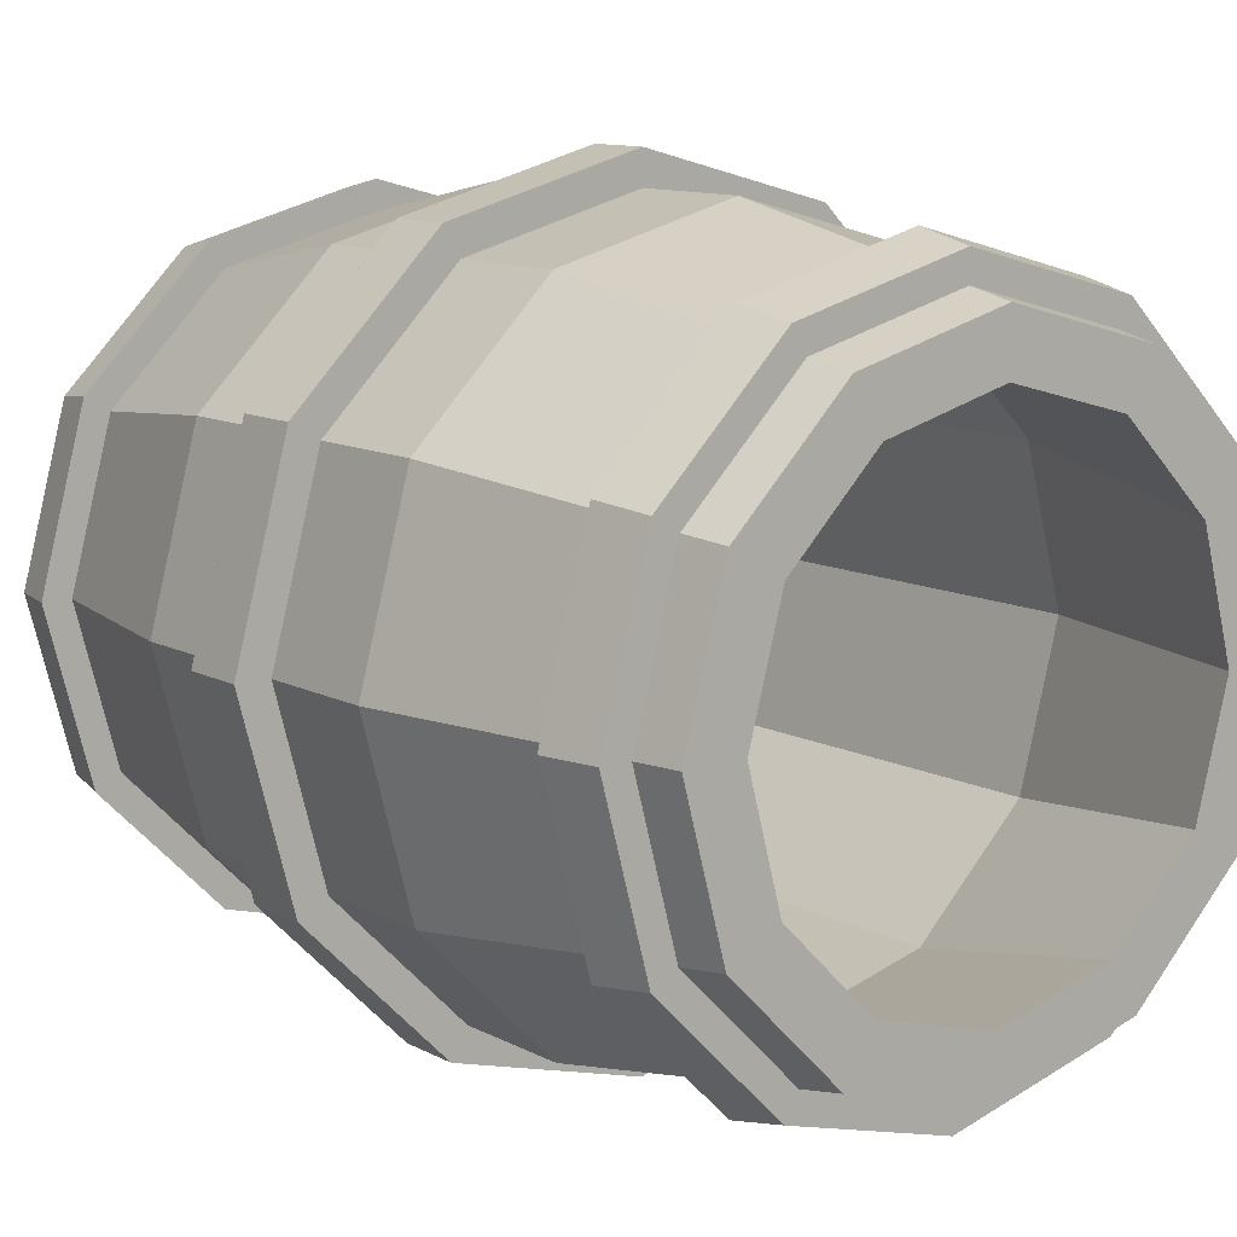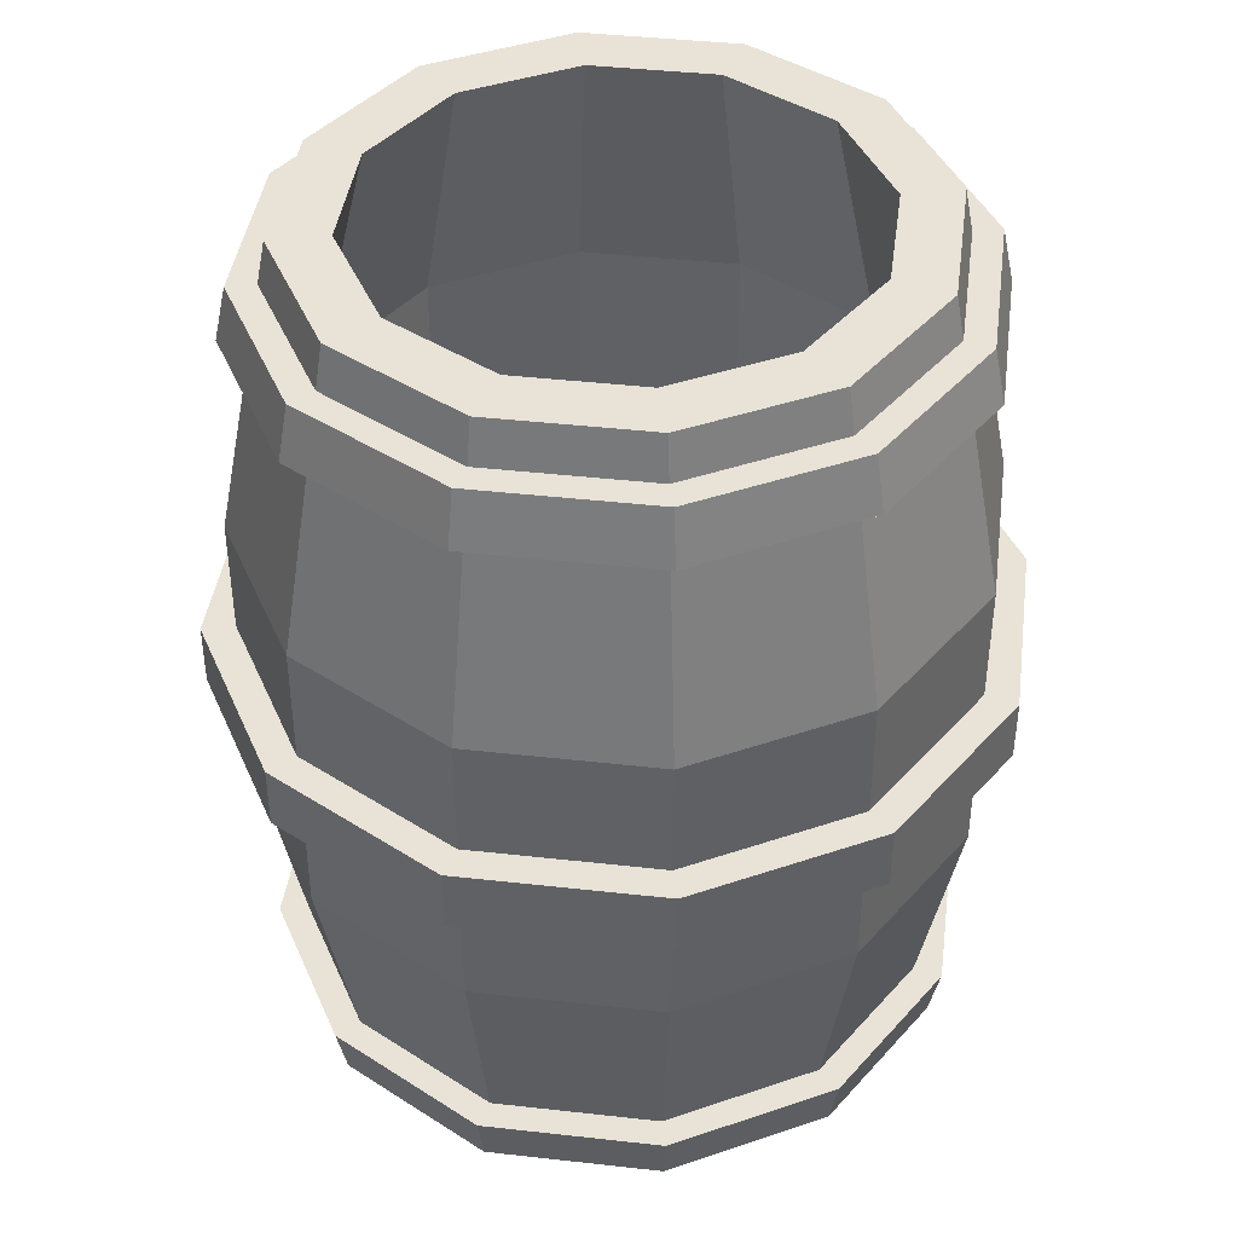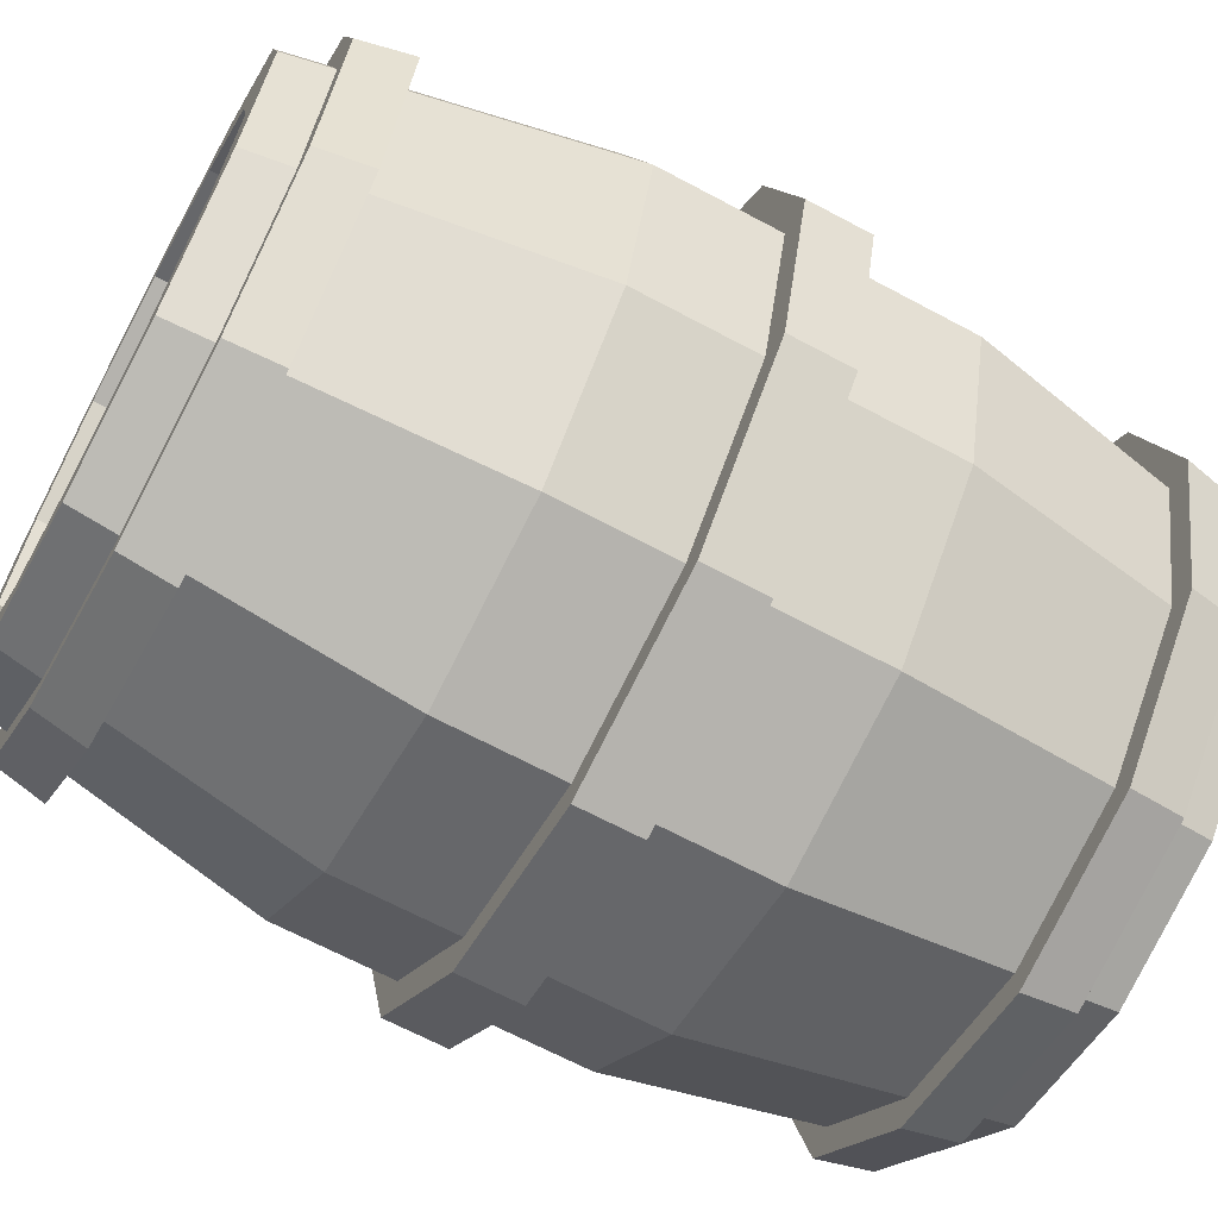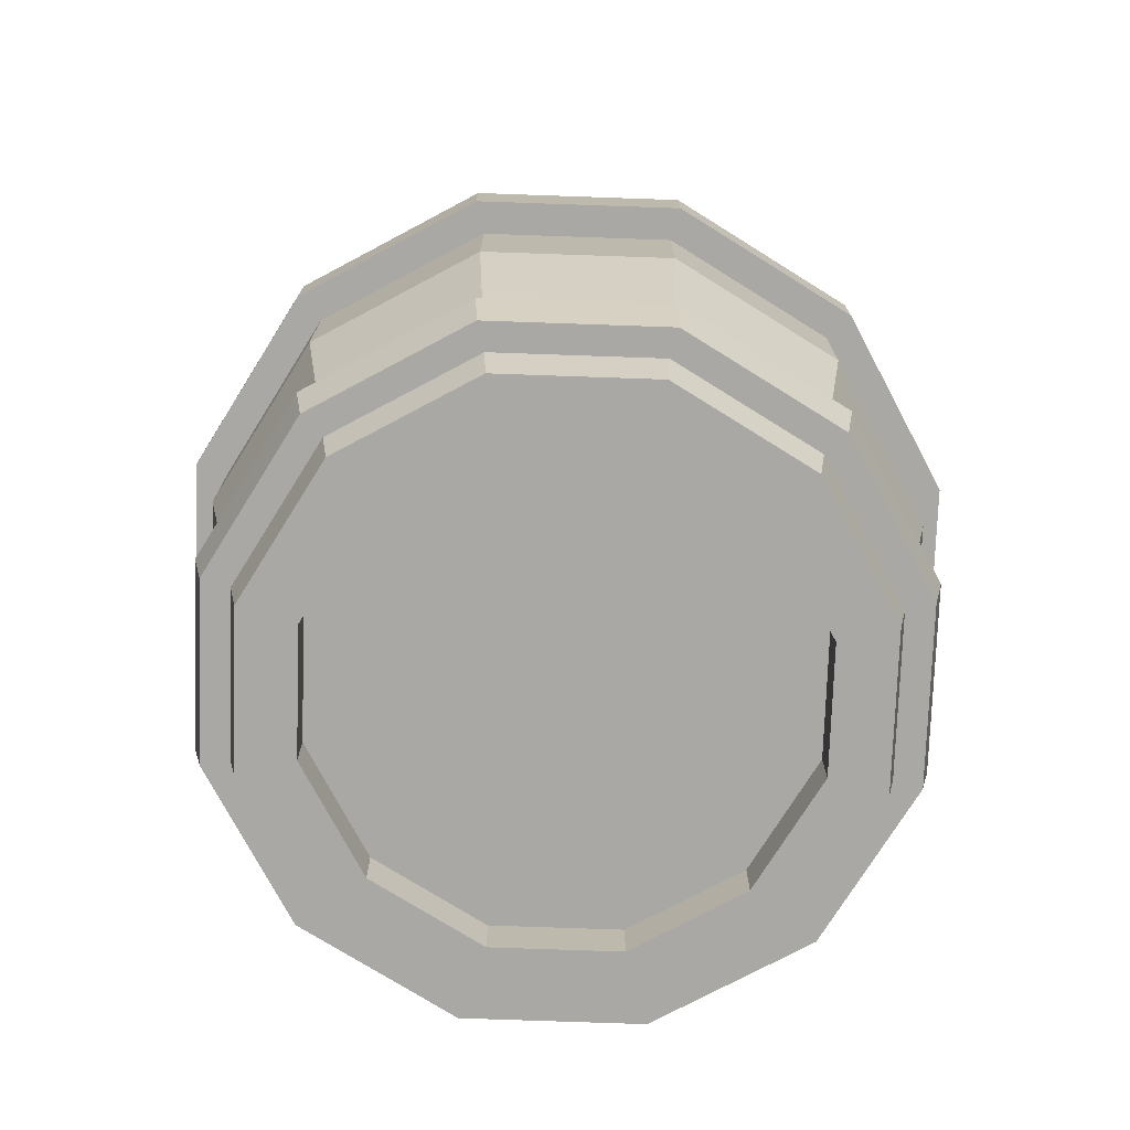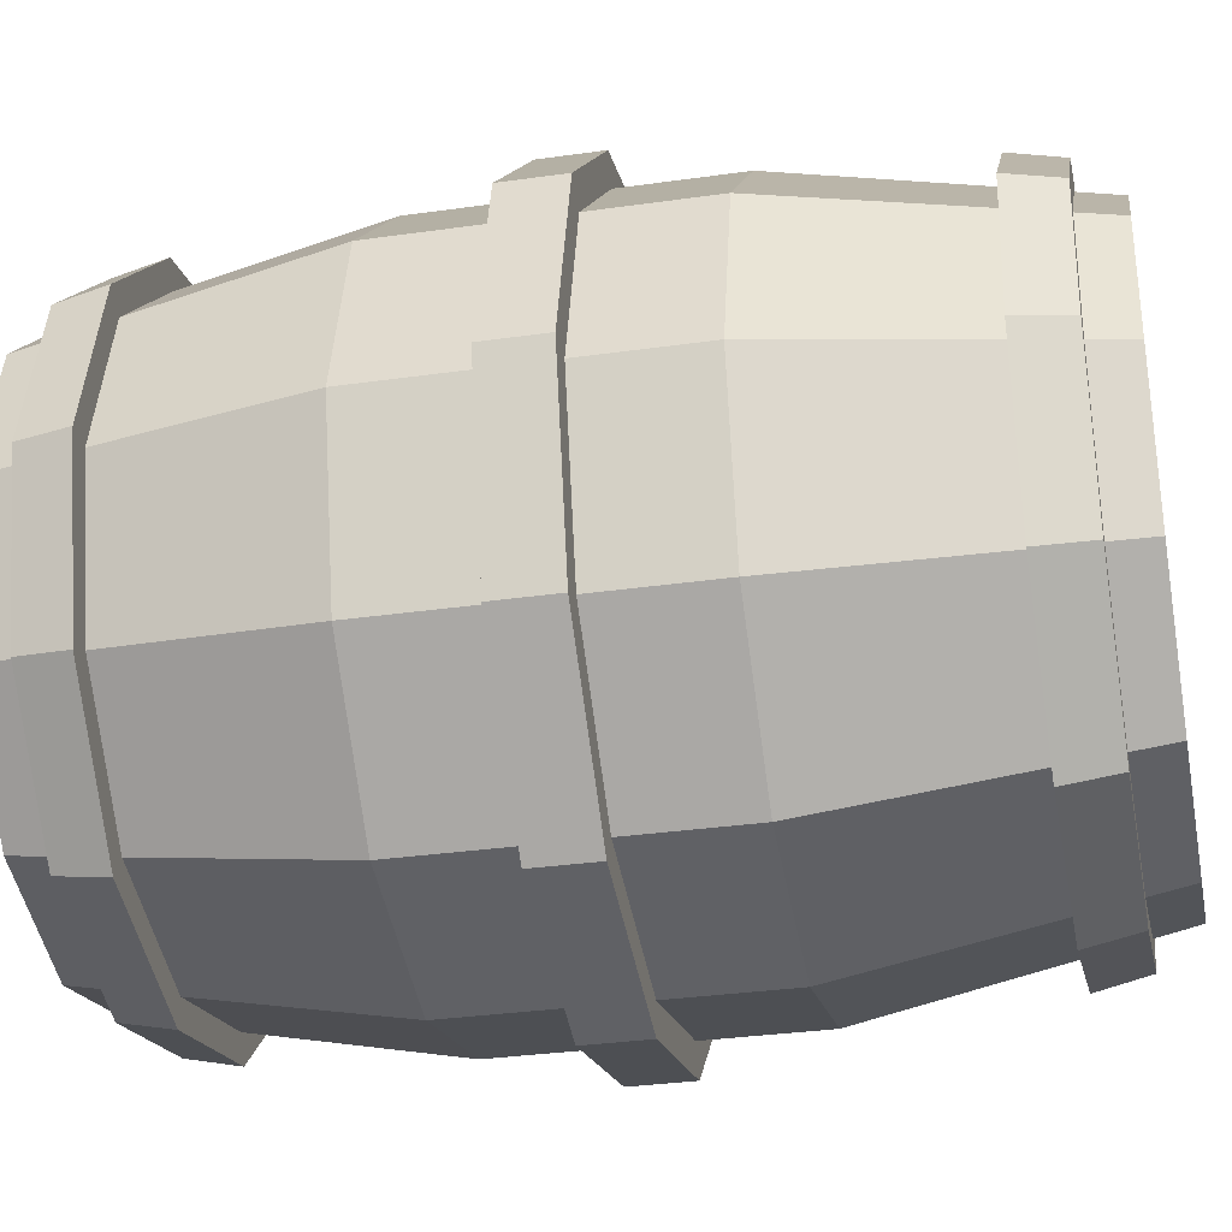
<metadata>
{"format":"obj","ext":"obj","renderer":"f3d","projection":"perspective","resolution":1024,"background":"white","views":[{"elev":10.9,"azim":142.4,"up":"+Z"},{"elev":41.9,"azim":82.7,"up":"+Y"},{"elev":-66.3,"azim":61.7,"up":"+Z"},{"elev":-74.9,"azim":-167.0,"up":"+Y"},{"elev":-32.5,"azim":101.2,"up":"+Z"}]}
</metadata>
<code>
o Cylinder.015_Cylinder.016
v -0.000193 8.4e-05 -0.3437
v -0.000193 1.302 -0.3437
v 0.1714 8.4e-05 -0.2977
v 0.1714 1.302 -0.2977
v 0.2971 8.4e-05 -0.1721
v 0.2971 1.302 -0.1721
v 0.3431 8.4e-05 -0.000448
v 0.3431 1.302 -0.000448
v 0.2971 8.4e-05 0.1712
v 0.2971 1.302 0.1712
v 0.1714 8.4e-05 0.2968
v 0.1714 1.302 0.2968
v -0.000193 8.4e-05 0.3428
v -0.000193 1.302 0.3428
v -0.1718 8.4e-05 0.2968
v -0.1718 1.302 0.2968
v -0.2975 8.4e-05 0.1712
v -0.2975 1.302 0.1712
v -0.3434 8.4e-05 -0.000448
v -0.3434 1.302 -0.000448
v -0.2975 8.4e-05 -0.1721
v -0.2975 1.302 -0.1721
v -0.1718 8.4e-05 -0.2977
v -0.1718 1.302 -0.2977
v -0.000193 0.4341 -0.5101
v -0.000193 0.8681 -0.5101
v 0.2546 0.8681 -0.4418
v 0.2546 0.4341 -0.4418
v 0.4412 0.8681 -0.2553
v 0.4412 0.4341 -0.2553
v 0.5095 0.8681 -0.000448
v 0.5095 0.4341 -0.000448
v 0.4412 0.8681 0.2544
v 0.4412 0.4341 0.2544
v 0.2546 0.8681 0.4409
v 0.2546 0.4341 0.4409
v -0.000193 0.8681 0.5092
v -0.000193 0.4341 0.5092
v -0.255 0.8681 0.4409
v -0.255 0.4341 0.4409
v -0.4416 0.8681 0.2544
v -0.4416 0.4341 0.2544
v -0.5099 0.8681 -0.000448
v -0.5099 0.4341 -0.000448
v -0.4416 0.8681 -0.2553
v -0.4416 0.4341 -0.2553
v -0.255 0.8681 -0.4418
v -0.255 0.4341 -0.4418
v -0.000193 8.4e-05 -0.4253
v 0.2122 8.4e-05 -0.3684
v 0.2122 1.302 -0.3684
v -0.000193 1.302 -0.4253
v 0.3678 8.4e-05 -0.2129
v 0.3678 1.302 -0.2129
v 0.4247 8.4e-05 -0.000448
v 0.4247 1.302 -0.000448
v 0.3678 8.4e-05 0.212
v 0.3678 1.302 0.212
v 0.2122 8.4e-05 0.3675
v 0.2122 1.302 0.3675
v -0.000193 8.4e-05 0.4244
v -0.000193 1.302 0.4244
v -0.2126 8.4e-05 0.3675
v -0.2126 1.302 0.3675
v -0.3682 8.4e-05 0.212
v -0.3682 1.302 0.212
v -0.4251 8.4e-05 -0.000448
v -0.4251 1.302 -0.000448
v -0.3682 8.4e-05 -0.2129
v -0.3682 1.302 -0.2129
v -0.2126 8.4e-05 -0.3684
v -0.2126 1.302 -0.3684
v -0.000193 0.07131 -0.3437
v 0.1714 0.07131 -0.2977
v 0.1714 0.09293 -0.2977
v -0.000193 0.09293 -0.3437
v 0.2971 0.07131 -0.1721
v 0.2971 0.09293 -0.1721
v 0.3431 0.07131 -0.000448
v 0.3431 0.09293 -0.000448
v 0.2971 0.07131 0.1712
v 0.2971 0.09293 0.1712
v 0.1714 0.07131 0.2968
v 0.1714 0.09293 0.2968
v -0.000193 0.07131 0.3428
v -0.000193 0.09293 0.3428
v -0.1718 0.07131 0.2968
v -0.1718 0.09293 0.2968
v -0.2975 0.07131 0.1712
v -0.2975 0.09293 0.1712
v -0.3434 0.07131 -0.000448
v -0.3434 0.09293 -0.000448
v -0.2975 0.07131 -0.1721
v -0.2975 0.09293 -0.1721
v -0.1718 0.07131 -0.2977
v -0.1718 0.09293 -0.2977
v -0.000193 1.162 -0.4527
v -0.000193 1.24 -0.4375
v 0.2183 1.24 -0.3789
v 0.2259 1.162 -0.3921
v 0.3783 1.24 -0.219
v 0.3915 1.162 -0.2266
v 0.4368 1.24 -0.000448
v 0.4521 1.162 -0.000448
v 0.3783 1.24 0.2181
v 0.3915 1.162 0.2257
v 0.2183 1.24 0.378
v 0.2259 1.162 0.3912
v -0.000193 1.24 0.4366
v -0.000193 1.162 0.4518
v -0.2187 1.24 0.378
v -0.2263 1.162 0.3912
v -0.3787 1.24 0.2181
v -0.3918 1.162 0.2257
v -0.4372 1.24 -0.000448
v -0.4524 1.162 -0.000448
v -0.3787 1.24 -0.219
v -0.3919 1.162 -0.2266
v -0.2187 1.24 -0.3789
v -0.2263 1.162 -0.3921
v 0.2263 0.144 -0.3928
v 0.2189 0.06839 -0.38
v 0.3921 0.144 -0.2269
v 0.3793 0.06839 -0.2196
v 0.4528 0.144 -0.000448
v 0.438 0.06839 -0.000448
v 0.3921 0.144 0.226
v 0.3793 0.06839 0.2187
v 0.2263 0.144 0.3919
v 0.2189 0.06839 0.3791
v -0.000193 0.144 0.4525
v -0.000193 0.06839 0.4378
v -0.2267 0.144 0.3919
v -0.2193 0.06839 0.3791
v -0.3925 0.144 0.226
v -0.3797 0.06839 0.2187
v -0.4532 0.144 -0.000448
v -0.4384 0.06839 -0.000448
v -0.3925 0.144 -0.2269
v -0.3797 0.06839 -0.2196
v -0.2267 0.144 -0.3928
v -0.2193 0.06839 -0.38
v -0.000193 0.06839 -0.4387
v -0.000193 0.144 -0.4534
v -0.000193 0.6057 -0.5101
v -0.000193 0.6964 -0.5101
v 0.2546 0.6964 -0.4418
v 0.2546 0.6057 -0.4418
v 0.4412 0.6964 -0.2553
v 0.4412 0.6057 -0.2553
v 0.5095 0.6964 -0.000448
v 0.5095 0.6057 -0.000448
v 0.4412 0.6964 0.2544
v 0.4412 0.6057 0.2544
v 0.2546 0.6964 0.4409
v 0.2546 0.6057 0.4409
v -0.000193 0.6964 0.5092
v -0.000193 0.6057 0.5092
v -0.255 0.6964 0.4409
v -0.255 0.6057 0.4409
v -0.4416 0.6964 0.2544
v -0.4416 0.6057 0.2544
v -0.5099 0.6964 -0.000448
v -0.5099 0.6057 -0.000448
v -0.4416 0.6964 -0.2553
v -0.4416 0.6057 -0.2553
v -0.255 0.6964 -0.4418
v -0.255 0.6057 -0.4418
v -0.000193 1.162 -0.4943
v -0.000193 1.24 -0.4777
v 0.2384 1.24 -0.4138
v 0.2467 1.162 -0.4282
v 0.4131 1.24 -0.2391
v 0.4275 1.162 -0.2474
v 0.4771 1.24 -0.000448
v 0.4937 1.162 -0.000448
v 0.4131 1.24 0.2382
v 0.4275 1.162 0.2465
v 0.2384 1.24 0.4129
v 0.2467 1.162 0.4273
v -0.000193 1.24 0.4768
v -0.000193 1.162 0.4934
v -0.2388 1.24 0.4129
v -0.2471 1.162 0.4273
v -0.4135 1.24 0.2382
v -0.4279 1.162 0.2465
v -0.4775 1.24 -0.000448
v -0.4941 1.162 -0.000448
v -0.4135 1.24 -0.2391
v -0.4279 1.162 -0.2474
v -0.2388 1.24 -0.4138
v -0.2471 1.162 -0.4282
v 0.2472 0.144 -0.4289
v 0.2391 0.06839 -0.4149
v 0.4282 0.144 -0.2478
v 0.4143 0.06839 -0.2397
v 0.4945 0.144 -0.000448
v 0.4784 0.06839 -0.000448
v 0.4282 0.144 0.2469
v 0.4143 0.06839 0.2388
v 0.2472 0.144 0.428
v 0.2391 0.06839 0.414
v -0.000193 0.144 0.4943
v -0.000193 0.06839 0.4781
v -0.2475 0.144 0.428
v -0.2395 0.06839 0.414
v -0.4286 0.144 0.2469
v -0.4147 0.06839 0.2388
v -0.4949 0.144 -0.000448
v -0.4788 0.06839 -0.000448
v -0.4286 0.144 -0.2478
v -0.4147 0.06839 -0.2397
v -0.2475 0.144 -0.4289
v -0.2395 0.06839 -0.4149
v -0.000193 0.06839 -0.479
v -0.000193 0.144 -0.4951
v -0.000193 0.6057 -0.557
v -0.000193 0.6964 -0.557
v 0.2781 0.6964 -0.4825
v 0.2781 0.6057 -0.4825
v 0.4818 0.6964 -0.2787
v 0.4818 0.6057 -0.2787
v 0.5564 0.6964 -0.000448
v 0.5564 0.6057 -0.000448
v 0.4818 0.6964 0.2778
v 0.4818 0.6057 0.2778
v 0.2781 0.6964 0.4816
v 0.2781 0.6057 0.4816
v -0.000193 0.6964 0.5561
v -0.000193 0.6057 0.5561
v -0.2785 0.6964 0.4816
v -0.2785 0.6057 0.4816
v -0.4822 0.6964 0.2778
v -0.4822 0.6057 0.2778
v -0.5568 0.6964 -0.000448
v -0.5568 0.6057 -0.000448
v -0.4822 0.6964 -0.2787
v -0.4822 0.6057 -0.2787
v -0.2785 0.6964 -0.4825
v -0.2785 0.6057 -0.4825
v -0.000193 0.9512 0.4317
v -0.000193 0.4438 0.4317
v -0.2163 0.4438 0.3738
v -0.2163 0.9512 0.3738
v -0.3744 0.9512 -0.2165
v -0.3744 0.4438 -0.2165
v -0.2163 0.4438 -0.3747
v -0.2163 0.9512 -0.3747
v 0.4319 0.9512 -0.000448
v 0.4319 0.4438 -0.000448
v 0.374 0.4438 0.2156
v 0.374 0.9512 0.2156
v -0.3744 0.4438 0.2156
v -0.3744 0.9512 0.2156
v -0.000193 0.4438 -0.4326
v -0.000193 0.9512 -0.4326
v 0.2159 0.4438 -0.3747
v 0.2159 0.9512 -0.3747
v 0.2159 0.4438 0.3738
v 0.2159 0.9512 0.3738
v -0.4323 0.4438 -0.000448
v -0.4323 0.9512 -0.000448
v 0.374 0.4438 -0.2165
v 0.374 0.9512 -0.2165
f 98 52 51 99
f 99 51 54 101
f 101 54 56 103
f 103 56 58 105
f 105 58 60 107
f 107 60 62 109
f 109 62 64 111
f 111 64 66 113
f 113 66 68 115
f 115 68 70 117
f 243 242 86 88
f 117 70 72 119
f 119 72 52 98
f 21 23 95 93
f 141 48 25 144
f 167 47 26 146
f 139 46 48 141
f 165 45 47 167
f 137 44 46 139
f 163 43 45 165
f 135 42 44 137
f 161 41 43 163
f 133 40 42 135
f 159 39 41 161
f 131 38 40 133
f 157 37 39 159
f 129 36 38 131
f 155 35 37 157
f 127 34 36 129
f 153 33 35 155
f 125 32 34 127
f 151 31 33 153
f 123 30 32 125
f 149 29 31 151
f 121 28 30 123
f 147 27 29 149
f 144 25 28 121
f 146 26 27 147
f 3 1 49 50
f 2 4 51 52
f 5 3 50 53
f 4 6 54 51
f 7 5 53 55
f 6 8 56 54
f 9 7 55 57
f 8 10 58 56
f 11 9 57 59
f 10 12 60 58
f 13 11 59 61
f 12 14 62 60
f 15 13 61 63
f 14 16 64 62
f 17 15 63 65
f 16 18 66 64
f 19 17 65 67
f 18 20 68 66
f 21 19 67 69
f 20 22 70 68
f 23 21 69 71
f 22 24 72 70
f 1 23 71 49
f 24 2 52 72
f 75 76 96 94 92 90 88 86 84 82 80 78
f 73 74 77 79 81 83 85 87 89 91 93 95
f 7 9 81 79
f 247 246 94 96
f 15 17 89 87
f 251 250 80 82
f 23 1 73 95
f 1 3 74 73
f 253 243 88 90
f 9 11 83 81
f 255 247 96 76
f 257 255 76 75
f 17 19 91 89
f 259 251 82 84
f 3 5 77 74
f 261 253 90 92
f 11 13 85 83
f 263 257 75 78
f 19 21 93 91
f 242 259 84 86
f 5 7 79 77
f 246 261 92 94
f 13 15 87 85
f 250 263 78 80
f 47 120 97 26
f 117 119 191 189
f 45 118 120 47
f 125 127 199 197
f 43 116 118 45
f 155 157 229 227
f 41 114 116 43
f 120 118 190 192
f 39 112 114 41
f 128 126 198 200
f 37 110 112 39
f 158 156 228 230
f 35 108 110 37
f 119 98 170 191
f 33 106 108 35
f 123 125 197 195
f 31 104 106 33
f 153 155 227 225
f 29 102 104 31
f 97 120 192 169
f 27 100 102 29
f 126 124 196 198
f 26 97 100 27
f 156 154 226 228
f 49 143 122 50
f 121 123 195 193
f 50 122 124 53
f 151 153 225 223
f 53 124 126 55
f 124 122 194 196
f 55 126 128 57
f 154 152 224 226
f 57 128 130 59
f 98 99 171 170
f 59 130 132 61
f 144 121 193 216
f 61 132 134 63
f 149 151 223 221
f 63 134 136 65
f 100 97 169 172
f 65 136 138 67
f 122 143 215 194
f 67 138 140 69
f 152 150 222 224
f 69 140 142 71
f 99 101 173 171
f 71 142 143 49
f 147 149 221 219
f 25 145 148 28
f 102 100 172 174
f 28 148 150 30
f 150 148 220 222
f 30 150 152 32
f 101 103 175 173
f 32 152 154 34
f 141 144 216 213
f 34 154 156 36
f 146 147 219 218
f 36 156 158 38
f 104 102 174 176
f 38 158 160 40
f 143 142 214 215
f 40 160 162 42
f 148 145 217 220
f 42 162 164 44
f 103 105 177 175
f 44 164 166 46
f 139 141 213 211
f 46 166 168 48
f 106 104 176 178
f 48 168 145 25
f 142 140 212 214
f 192 191 170 169
f 190 189 191 192
f 188 187 189 190
f 186 185 187 188
f 184 183 185 186
f 182 181 183 184
f 180 179 181 182
f 178 177 179 180
f 176 175 177 178
f 174 173 175 176
f 172 171 173 174
f 169 170 171 172
f 215 216 193 194
f 194 193 195 196
f 196 195 197 198
f 198 197 199 200
f 200 199 201 202
f 202 201 203 204
f 204 203 205 206
f 206 205 207 208
f 208 207 209 210
f 210 209 211 212
f 212 211 213 214
f 214 213 216 215
f 217 218 219 220
f 220 219 221 222
f 222 221 223 224
f 224 223 225 226
f 226 225 227 228
f 228 227 229 230
f 230 229 231 232
f 232 231 233 234
f 234 233 235 236
f 236 235 237 238
f 238 237 239 240
f 240 239 218 217
f 160 158 230 232
f 130 128 200 202
f 118 116 188 190
f 157 159 231 229
f 127 129 201 199
f 115 117 189 187
f 162 160 232 234
f 132 130 202 204
f 116 114 186 188
f 159 161 233 231
f 129 131 203 201
f 113 115 187 185
f 164 162 234 236
f 134 132 204 206
f 114 112 184 186
f 161 163 235 233
f 131 133 205 203
f 111 113 185 183
f 166 164 236 238
f 136 134 206 208
f 112 110 182 184
f 163 165 237 235
f 133 135 207 205
f 109 111 183 181
f 168 166 238 240
f 138 136 208 210
f 110 108 180 182
f 165 167 239 237
f 135 137 209 207
f 107 109 181 179
f 145 168 240 217
f 140 138 210 212
f 108 106 178 180
f 167 146 218 239
f 137 139 211 209
f 105 107 179 177
f 8 6 264 249
f 249 264 263 250
f 22 20 262 245
f 245 262 261 246
f 14 12 260 241
f 241 260 259 242
f 6 4 258 264
f 264 258 257 263
f 20 18 254 262
f 262 254 253 261
f 12 10 252 260
f 260 252 251 259
f 4 2 256 258
f 258 256 255 257
f 2 24 248 256
f 256 248 247 255
f 18 16 244 254
f 254 244 243 253
f 10 8 249 252
f 252 249 250 251
f 24 22 245 248
f 248 245 246 247
f 16 14 241 244
f 244 241 242 243

</code>
